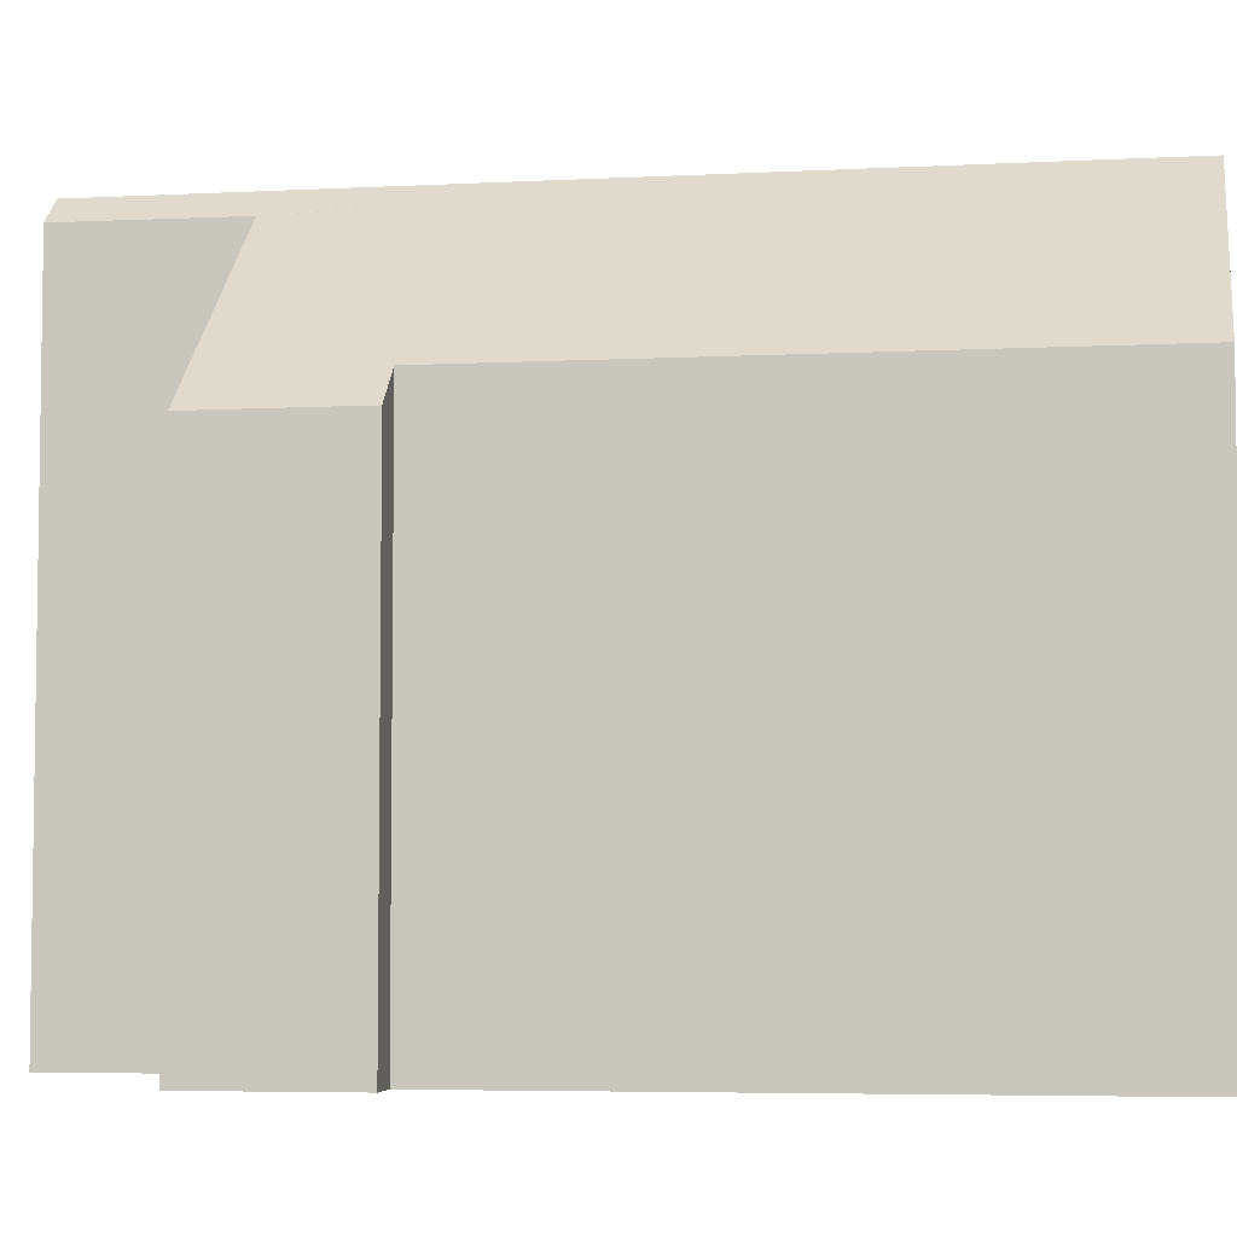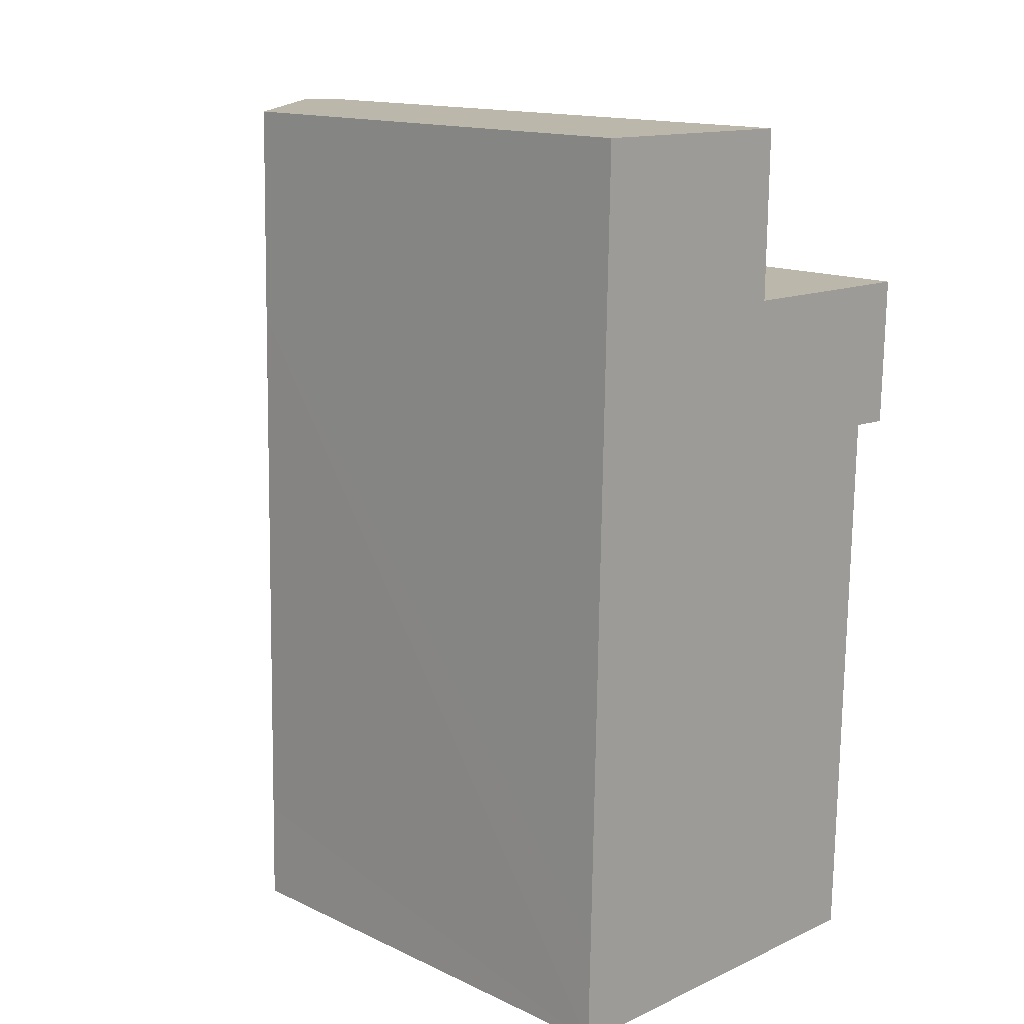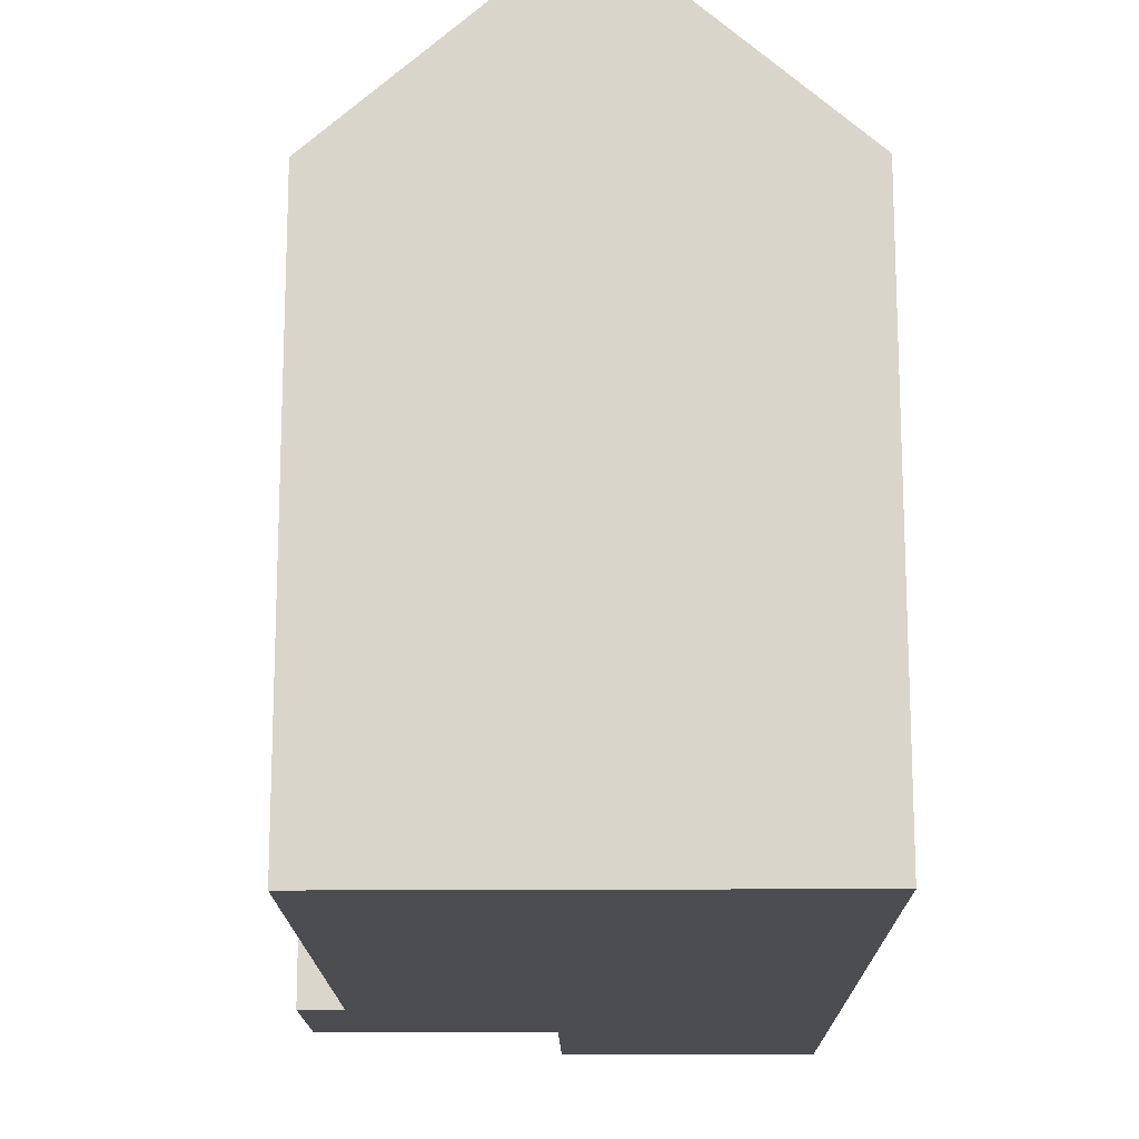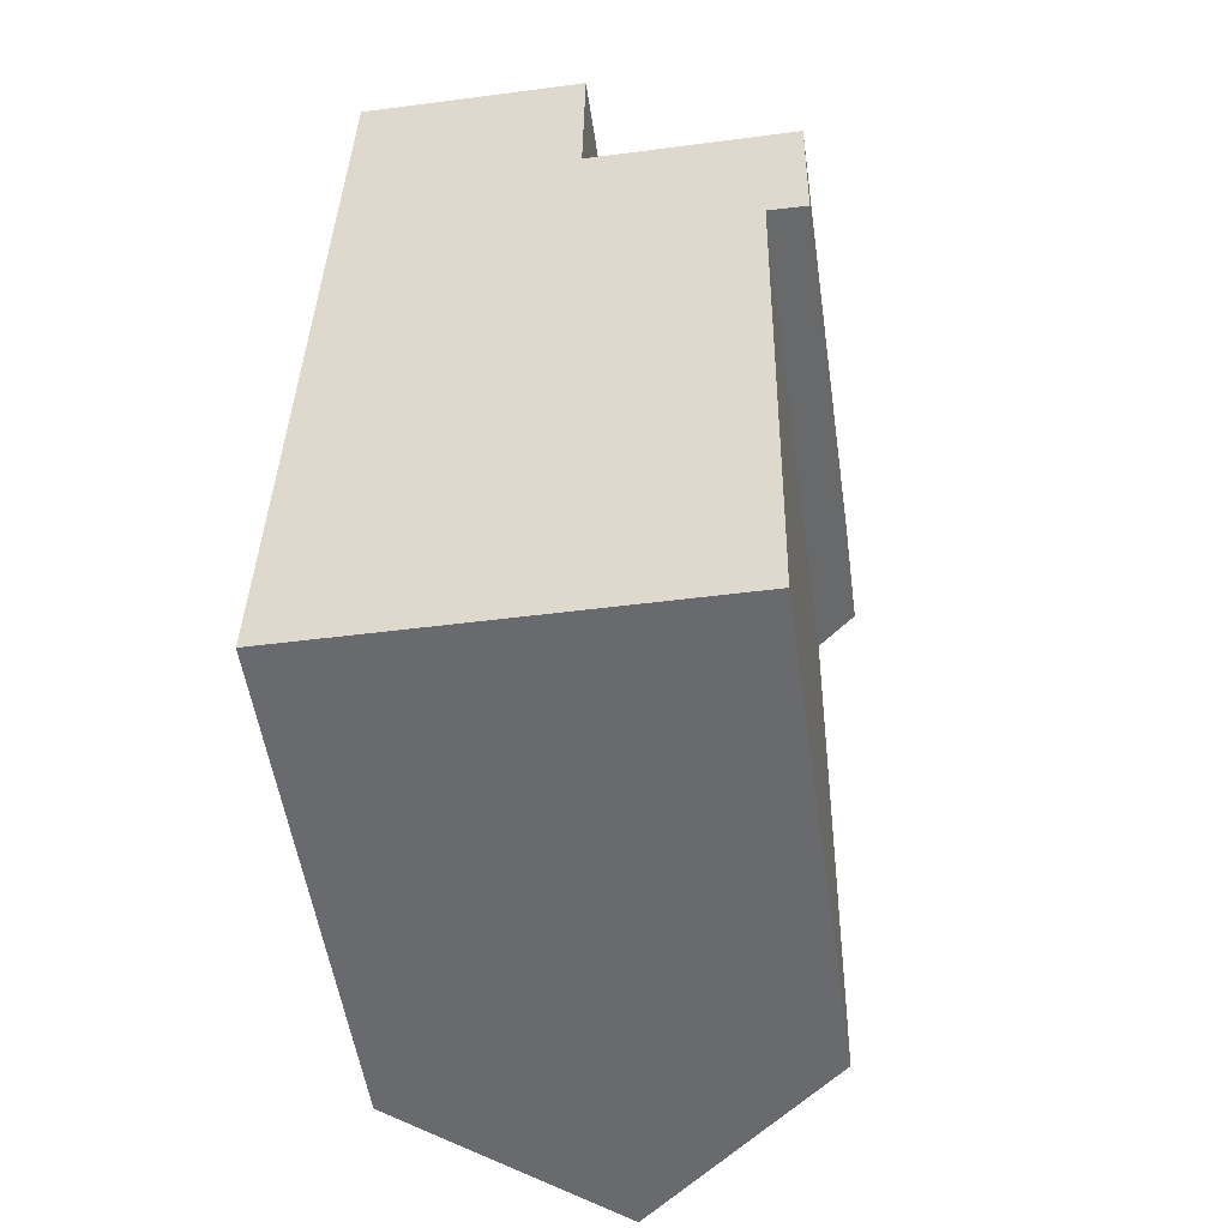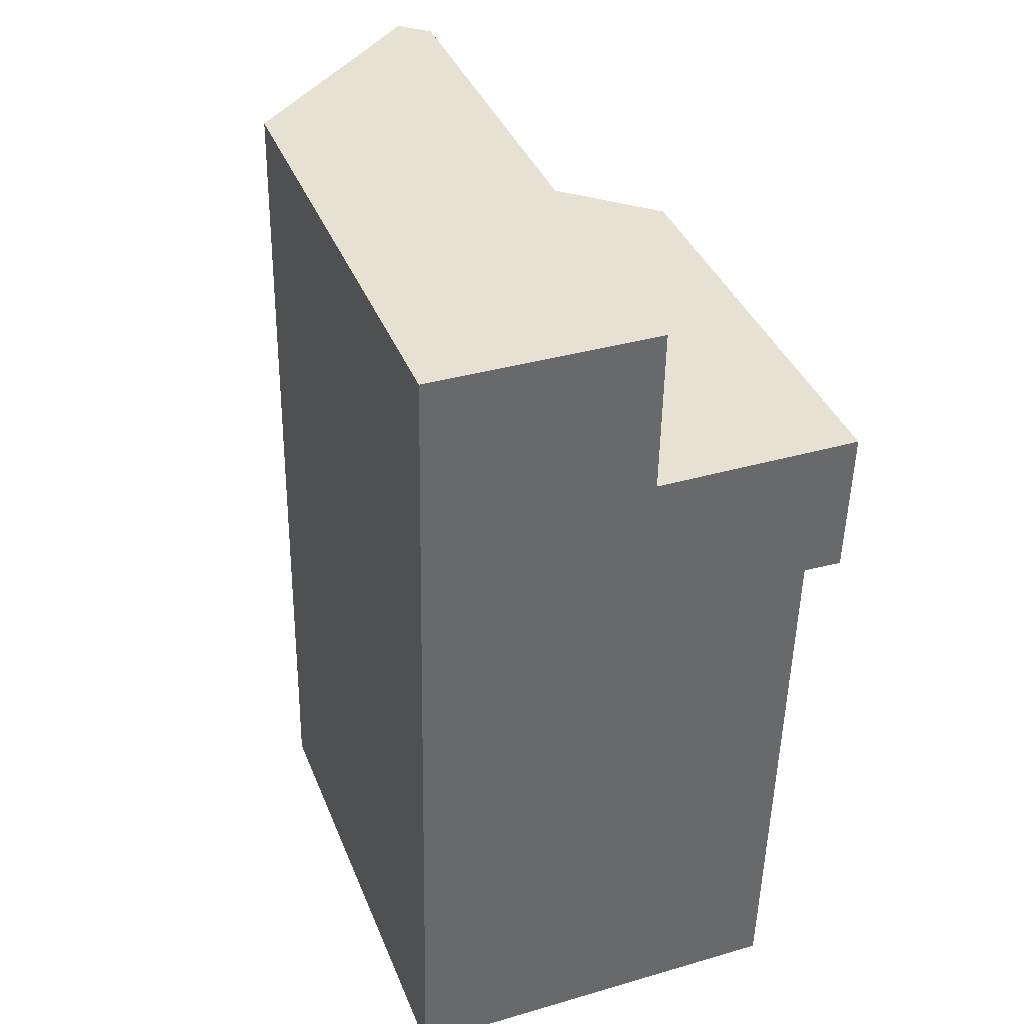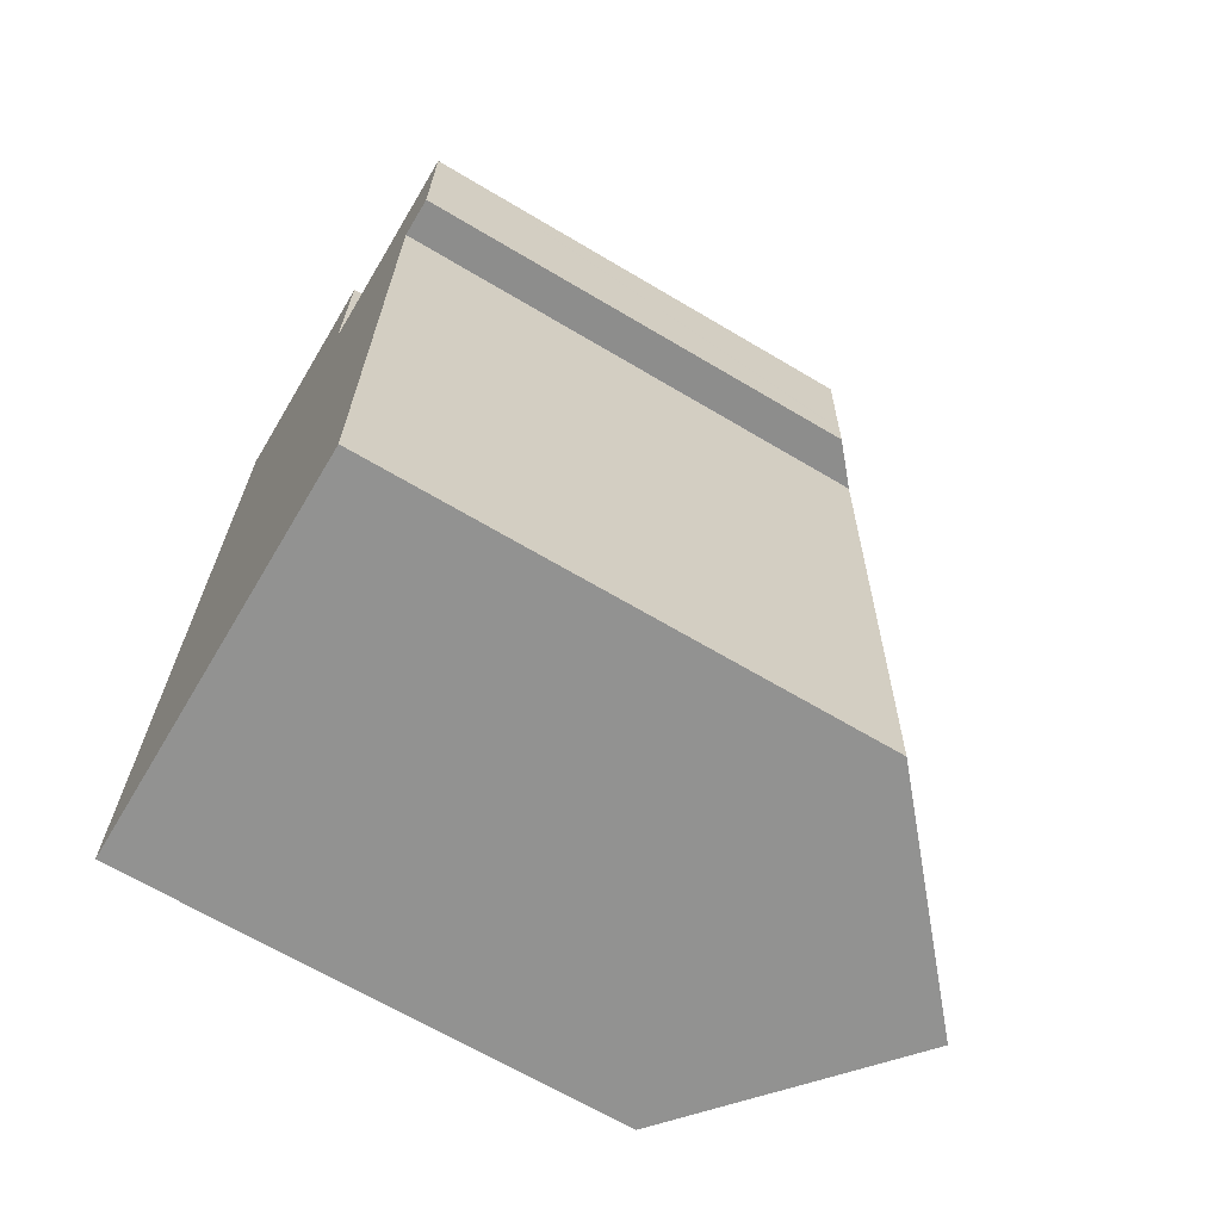
<metadata>
{"format":"obj","ext":"obj","renderer":"f3d","projection":"perspective","resolution":1024,"background":"white","views":[{"elev":-5.2,"azim":100.4,"up":"+Y"},{"elev":14.8,"azim":-45.1,"up":"+Z"},{"elev":-16.0,"azim":-178.3,"up":"+Y"},{"elev":-53.3,"azim":8.3,"up":"+Z"},{"elev":38.6,"azim":-20.6,"up":"+Z"},{"elev":-67.0,"azim":59.2,"up":"+Z"}]}
</metadata>
<code>
v  0.07 14.72 3.019
v  5.99 19.88 -0.086
v  0 14.71 9.009e-16
v  6.429 19.87 21.39
v  0.415 14.71 19.86
v  0.449 14.72 21.47
v  0.551 14.71 26.37
v  6.529 19.87 26.28
v  13.5 13.71 17.55
v  12.42 14.63 16.76
v  12.31 14.72 16.76
v  13.48 13.71 16.71
v  7.392 19.13 26.26
v  7.323 19.1 21.37
v  7.322 19.1 21.27
v  12.51 14.63 21.2
v  13.26 13.98 21.18
v  13.58 13.71 21.18
v  13.55 13.71 20.15
v  13.52 13.71 18.3
v  13.5 13.71 17.62
v  12.02 14.71 1.963
v  11.97 14.71 -0.171
v  11.97 1.047e-17 -0.171
v  0 0 0
v  5.99 5.266e-18 -0.086
v  12.31 -1.027e-15 16.76
v  13.48 -1.023e-15 16.71
v  12.42 -1.026e-15 16.76
v  0.07 -1.849e-16 3.019
v  0.415 -1.216e-15 19.86
v  0.449 -1.315e-15 21.47
v  0.551 -1.615e-15 26.37
v  7.392 -1.608e-15 26.26
v  6.529 -1.609e-15 26.28
v  7.322 -1.303e-15 21.27
v  12.51 -1.298e-15 21.2
v  13.58 -1.297e-15 21.18
v  13.26 -1.297e-15 21.18
v  7.323 -1.309e-15 21.37
v  13.5 -1.075e-15 17.55
v  13.55 -1.234e-15 20.15
v  13.52 -1.121e-15 18.3
v  13.5 -1.079e-15 17.62
v  12.02 -1.202e-16 1.963
g defaultobject
f 1 2 3
f 2 1 4
f 4 1 5
f 4 5 6
f 4 6 7
f 4 7 8
f 9 10 11
f 10 9 12
f 13 4 8
f 4 13 14
f 4 14 2
f 2 14 15
f 2 15 16
f 2 16 17
f 2 17 18
f 2 18 19
f 2 19 11
f 11 19 20
f 11 20 21
f 11 21 9
f 2 11 22
f 2 22 23
f 23 3 2
f 3 23 24
f 3 24 25
f 25 24 26
f 10 27 11
f 27 10 12
f 27 12 28
f 27 28 29
f 25 1 3
f 1 25 5
f 5 25 30
f 5 30 31
f 5 31 6
f 6 31 7
f 7 31 32
f 7 32 33
f 7 13 8
f 13 7 34
f 34 7 33
f 34 33 35
f 36 16 15
f 16 36 17
f 17 36 18
f 18 36 37
f 18 37 38
f 38 37 39
f 34 14 13
f 14 34 15
f 15 34 36
f 36 34 40
f 38 19 18
f 19 38 20
f 20 38 21
f 21 38 9
f 9 38 12
f 12 38 41
f 12 41 28
f 41 38 42
f 41 42 43
f 41 43 44
f 27 22 11
f 22 27 45
f 22 45 23
f 23 45 24
f 41 29 28
f 29 41 44
f 29 44 43
f 29 43 42
f 29 42 27
f 45 26 24
f 26 45 27
f 26 27 25
f 25 27 42
f 25 42 38
f 25 38 39
f 25 39 37
f 25 37 30
f 30 37 36
f 30 36 31
f 31 36 40
f 31 40 34
f 31 34 35
f 31 35 32
f 32 35 33

</code>
